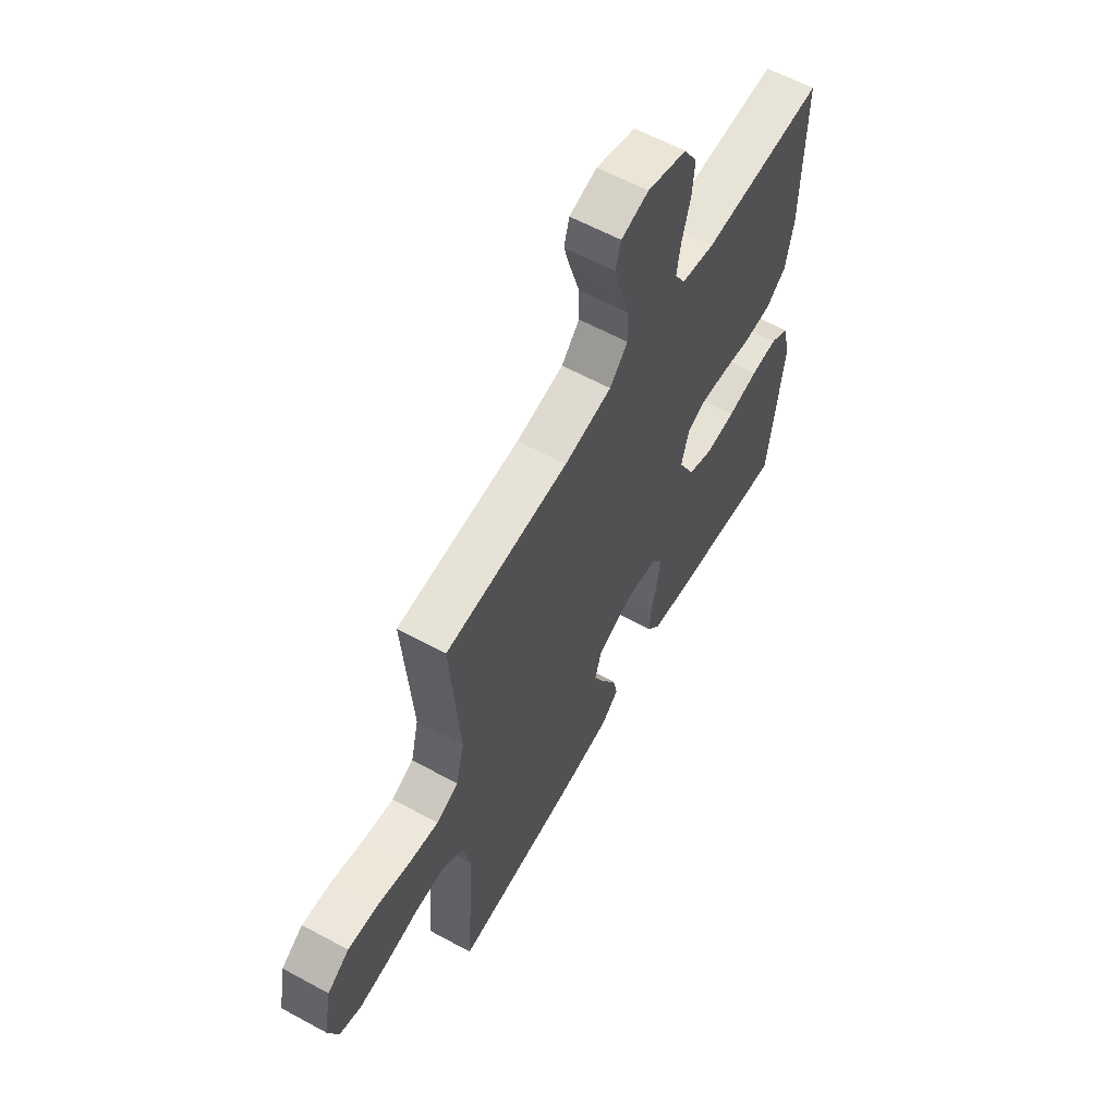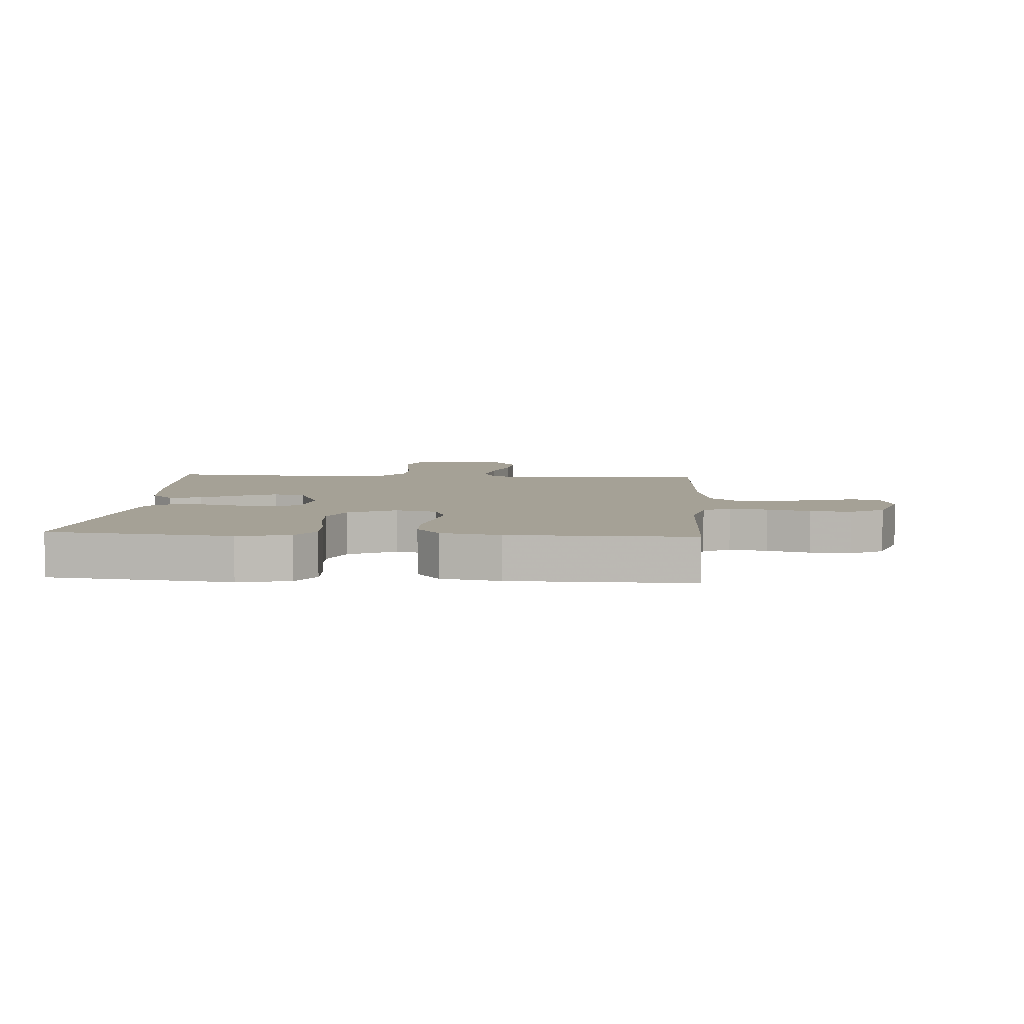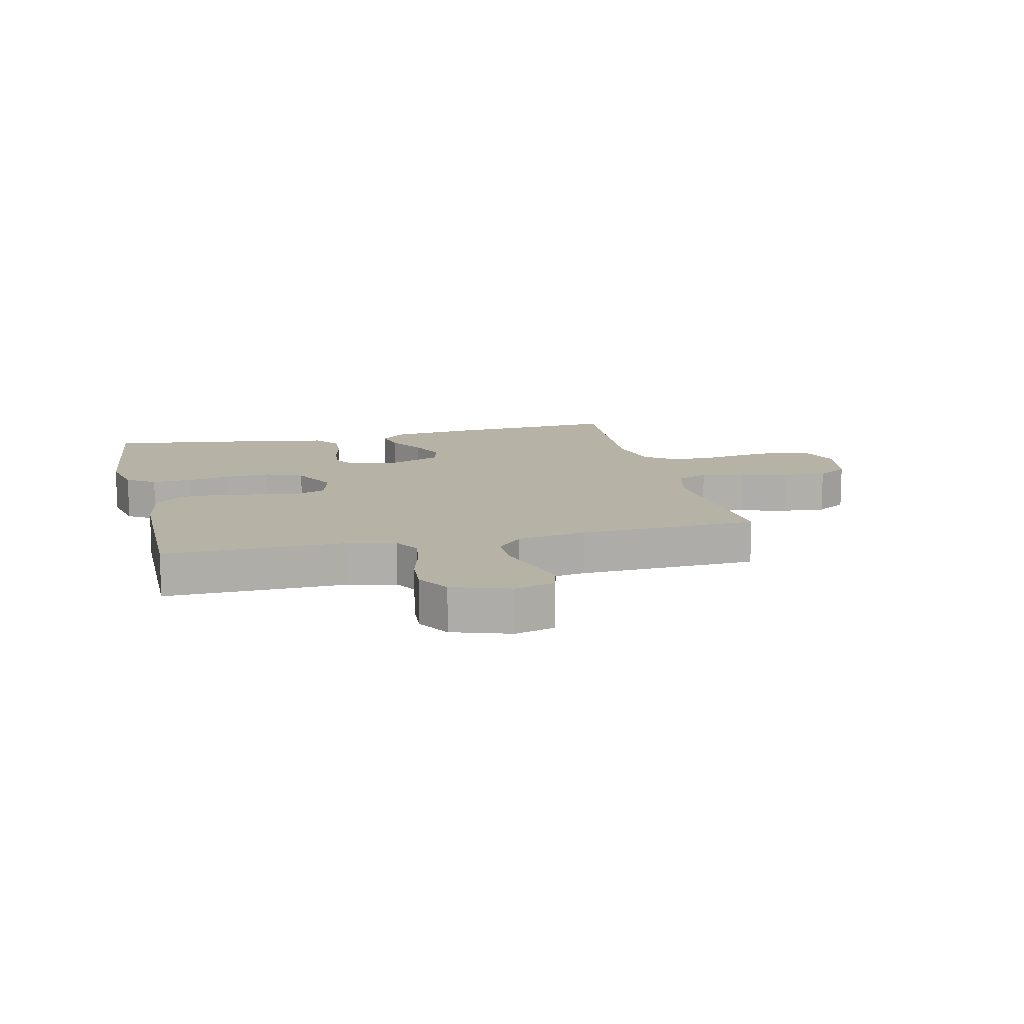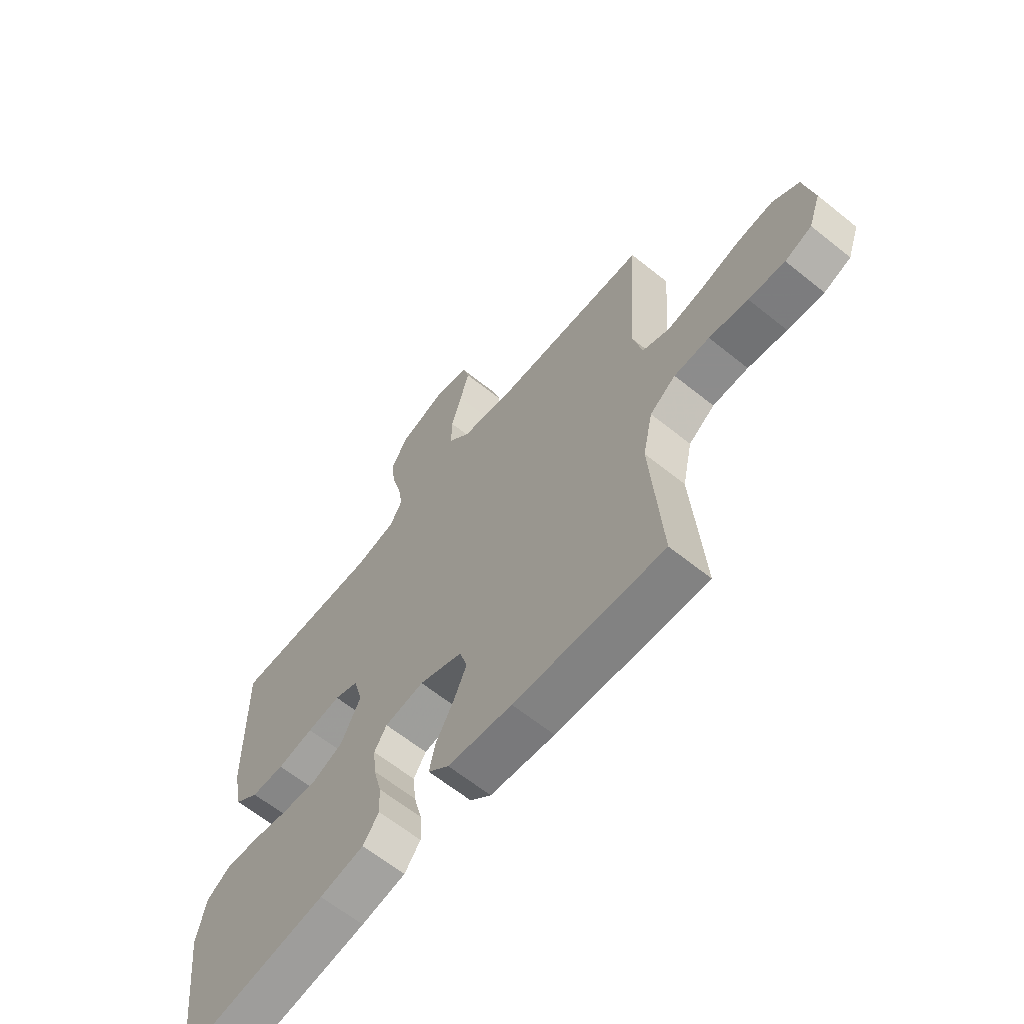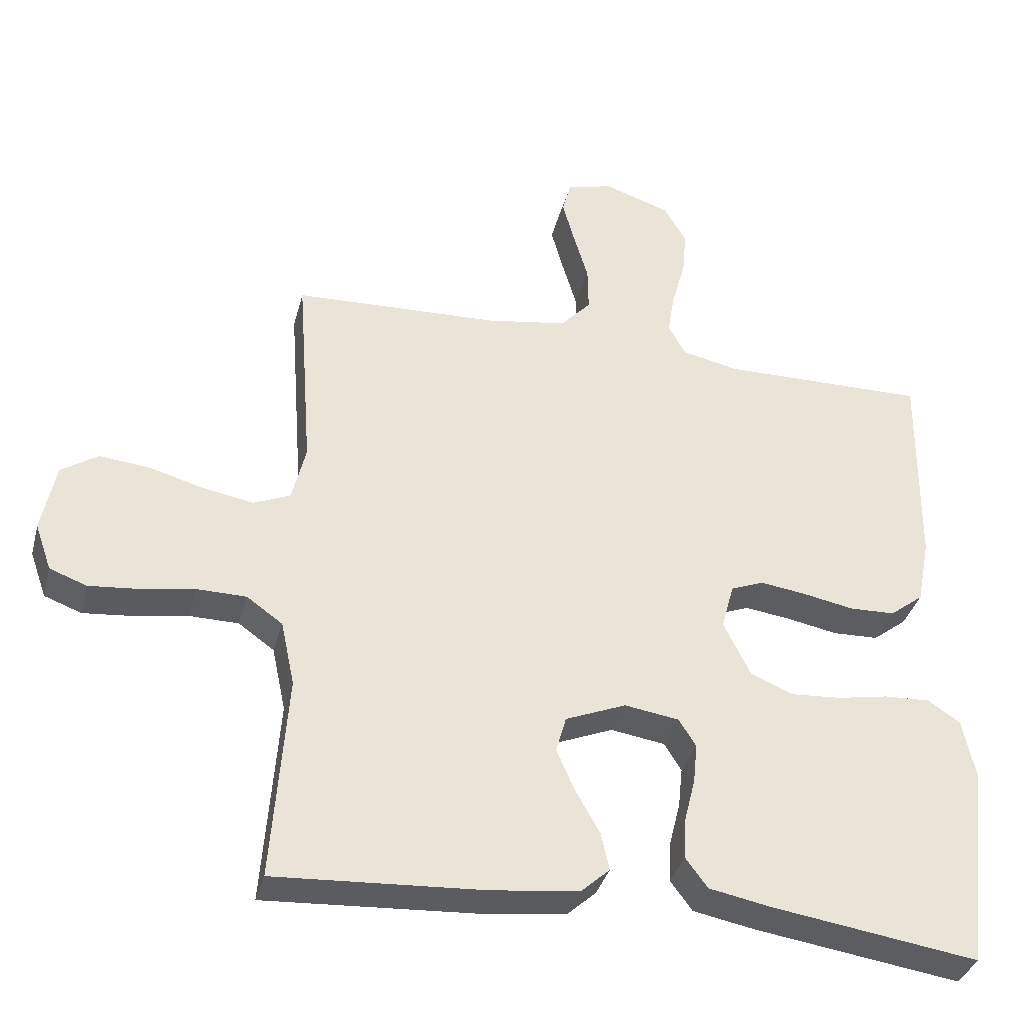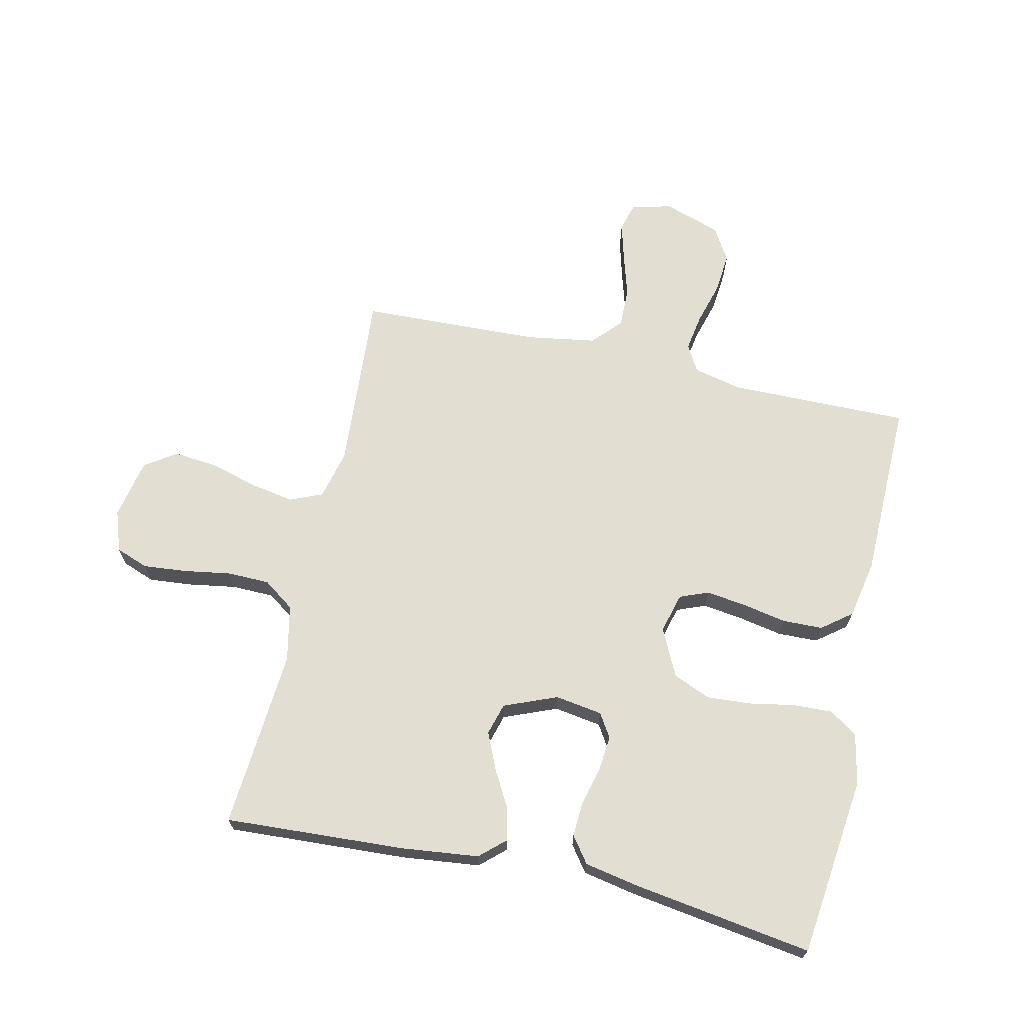
<metadata>
{"format":"obj","ext":"obj","renderer":"f3d","projection":"perspective","resolution":1024,"background":"white","views":[{"elev":60.7,"azim":119.1,"up":"+Z"},{"elev":6.1,"azim":-86.3,"up":"+Y"},{"elev":12.4,"azim":-13.5,"up":"+Y"},{"elev":-63.6,"azim":50.9,"up":"+Z"},{"elev":-36.0,"azim":165.6,"up":"+Z"},{"elev":67.8,"azim":-167.2,"up":"+Y"}]}
</metadata>
<code>
v 0.5 0.07 -0.5
v 0.2 0.07 -0.482
v 0.071 0.07 -0.467
v 0.029 0.07 -0.429
v 0.041 0.07 -0.375
v 0.076 0.07 -0.313
v 0.103 0.07 -0.252
v 0.088 0.07 -0.199
v 0 0.07 -0.163
v -0.079 0.07 -0.175
v -0.104 0.07 -0.215
v -0.098 0.07 -0.273
v -0.082 0.07 -0.337
v -0.079 0.07 -0.396
v -0.111 0.07 -0.439
v -0.2 0.07 -0.456
v -0.5 0.07 -0.5
v -0.535 0.07 -0.2
v -0.517 0.07 -0.114
v -0.47 0.07 -0.083
v -0.404 0.07 -0.086
v -0.329 0.07 -0.1
v -0.256 0.07 -0.105
v -0.194 0.07 -0.079
v -0.155 0.07 0
v -0.173 0.07 0.067
v -0.221 0.07 0.086
v -0.288 0.07 0.077
v -0.361 0.07 0.063
v -0.428 0.07 0.065
v -0.477 0.07 0.103
v -0.496 0.07 0.2
v -0.5 0.07 0.5
v -0.2 0.07 0.496
v -0.118 0.07 0.514
v -0.093 0.07 0.559
v -0.103 0.07 0.621
v -0.123 0.07 0.692
v -0.129 0.07 0.759
v -0.096 0.07 0.815
v 0 0.07 0.847
v 0.067 0.07 0.829
v 0.08 0.07 0.782
v 0.062 0.07 0.716
v 0.041 0.07 0.645
v 0.04 0.07 0.579
v 0.084 0.07 0.531
v 0.2 0.07 0.512
v 0.5 0.07 0.5
v 0.478 0.07 0.2
v 0.498 0.07 0.117
v 0.552 0.07 0.094
v 0.625 0.07 0.107
v 0.704 0.07 0.129
v 0.777 0.07 0.136
v 0.83 0.07 0.101
v 0.85 0.07 0
v 0.826 0.07 -0.068
v 0.772 0.07 -0.088
v 0.699 0.07 -0.081
v 0.621 0.07 -0.068
v 0.55 0.07 -0.069
v 0.498 0.07 -0.106
v 0.478 0.07 -0.2
v 0.5 0 -0.5
v 0.2 0 -0.482
v 0.071 0 -0.467
v 0.029 0 -0.429
v 0.041 0 -0.375
v 0.076 0 -0.313
v 0.103 0 -0.252
v 0.088 0 -0.199
v 0 0 -0.163
v -0.079 0 -0.175
v -0.104 0 -0.215
v -0.098 0 -0.273
v -0.082 0 -0.337
v -0.079 0 -0.396
v -0.111 0 -0.439
v -0.2 0 -0.456
v -0.5 0 -0.5
v -0.535 0 -0.2
v -0.517 0 -0.114
v -0.47 0 -0.083
v -0.404 0 -0.086
v -0.329 0 -0.1
v -0.256 0 -0.105
v -0.194 0 -0.079
v -0.155 0 0
v -0.173 0 0.067
v -0.221 0 0.086
v -0.288 0 0.077
v -0.361 0 0.063
v -0.428 0 0.065
v -0.477 0 0.103
v -0.496 0 0.2
v -0.5 0 0.5
v -0.2 0 0.496
v -0.118 0 0.514
v -0.093 0 0.559
v -0.103 0 0.621
v -0.123 0 0.692
v -0.129 0 0.759
v -0.096 0 0.815
v 0 0 0.847
v 0.067 0 0.829
v 0.08 0 0.782
v 0.062 0 0.716
v 0.041 0 0.645
v 0.04 0 0.579
v 0.084 0 0.531
v 0.2 0 0.512
v 0.5 0 0.5
v 0.478 0 0.2
v 0.498 0 0.117
v 0.552 0 0.094
v 0.625 0 0.107
v 0.704 0 0.129
v 0.777 0 0.136
v 0.83 0 0.101
v 0.85 0 0
v 0.826 0 -0.068
v 0.772 0 -0.088
v 0.699 0 -0.081
v 0.621 0 -0.068
v 0.55 0 -0.069
v 0.498 0 -0.106
v 0.478 0 -0.2
f 58 59 60 61
f 56 57 58 61
f 56 61 62
f 53 54 55 56
f 52 53 56 62
f 51 52 62 63
f 48 49 50
f 47 48 50 51
f 42 43 44 45
f 40 41 42 45
f 40 45 46
f 37 38 39 40
f 36 37 40 46
f 35 36 46 47
f 31 32 33 34
f 28 29 30 31
f 27 28 31 34
f 26 27 34 35
f 19 20 21 22
f 19 22 23
f 18 19 23
f 17 18 23
f 16 17 23 24
f 12 13 14 15
f 11 12 15 16
f 3 4 5 6
f 3 6 7
f 64 1 2 3
f 64 3 7
f 63 64 7 8
f 51 63 8 9
f 47 51 9 10
f 25 26 35 47
f 25 47 10 11
f 11 16 24 25
f 125 124 123 122
f 125 122 121 120
f 126 125 120
f 120 119 118 117
f 126 120 117 116
f 127 126 116 115
f 114 113 112
f 115 114 112 111
f 109 108 107 106
f 109 106 105 104
f 110 109 104
f 104 103 102 101
f 110 104 101 100
f 111 110 100 99
f 98 97 96 95
f 95 94 93 92
f 98 95 92 91
f 99 98 91 90
f 86 85 84 83
f 87 86 83
f 87 83 82
f 87 82 81
f 88 87 81 80
f 79 78 77 76
f 80 79 76 75
f 70 69 68 67
f 71 70 67
f 67 66 65 128
f 71 67 128
f 72 71 128 127
f 73 72 127 115
f 74 73 115 111
f 111 99 90 89
f 75 74 111 89
f 89 88 80 75
f 1 65 66 2
f 2 66 67 3
f 3 67 68 4
f 4 68 69 5
f 5 69 70 6
f 6 70 71 7
f 7 71 72 8
f 8 72 73 9
f 9 73 74 10
f 10 74 75 11
f 11 75 76 12
f 12 76 77 13
f 13 77 78 14
f 14 78 79 15
f 15 79 80 16
f 16 80 81 17
f 17 81 82 18
f 18 82 83 19
f 19 83 84 20
f 20 84 85 21
f 21 85 86 22
f 22 86 87 23
f 23 87 88 24
f 24 88 89 25
f 25 89 90 26
f 26 90 91 27
f 27 91 92 28
f 28 92 93 29
f 29 93 94 30
f 30 94 95 31
f 31 95 96 32
f 32 96 97 33
f 33 97 98 34
f 34 98 99 35
f 35 99 100 36
f 36 100 101 37
f 37 101 102 38
f 38 102 103 39
f 39 103 104 40
f 40 104 105 41
f 41 105 106 42
f 42 106 107 43
f 43 107 108 44
f 44 108 109 45
f 45 109 110 46
f 46 110 111 47
f 47 111 112 48
f 48 112 113 49
f 49 113 114 50
f 50 114 115 51
f 51 115 116 52
f 52 116 117 53
f 53 117 118 54
f 54 118 119 55
f 55 119 120 56
f 56 120 121 57
f 57 121 122 58
f 58 122 123 59
f 59 123 124 60
f 60 124 125 61
f 61 125 126 62
f 62 126 127 63
f 63 127 128 64
f 64 128 65 1

</code>
